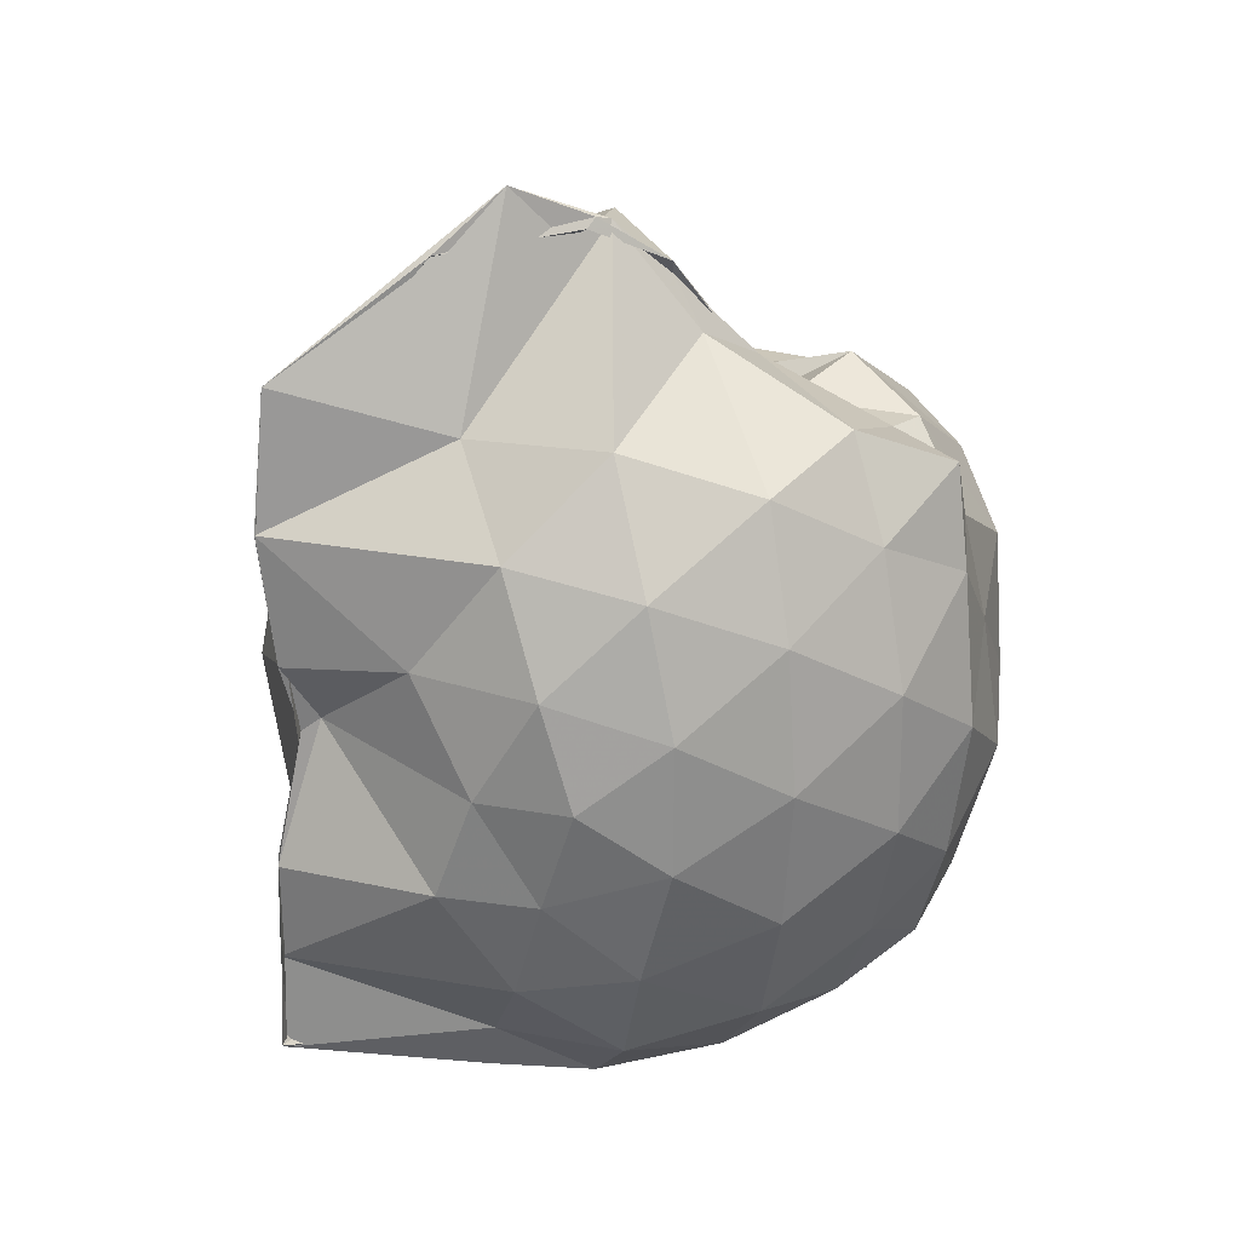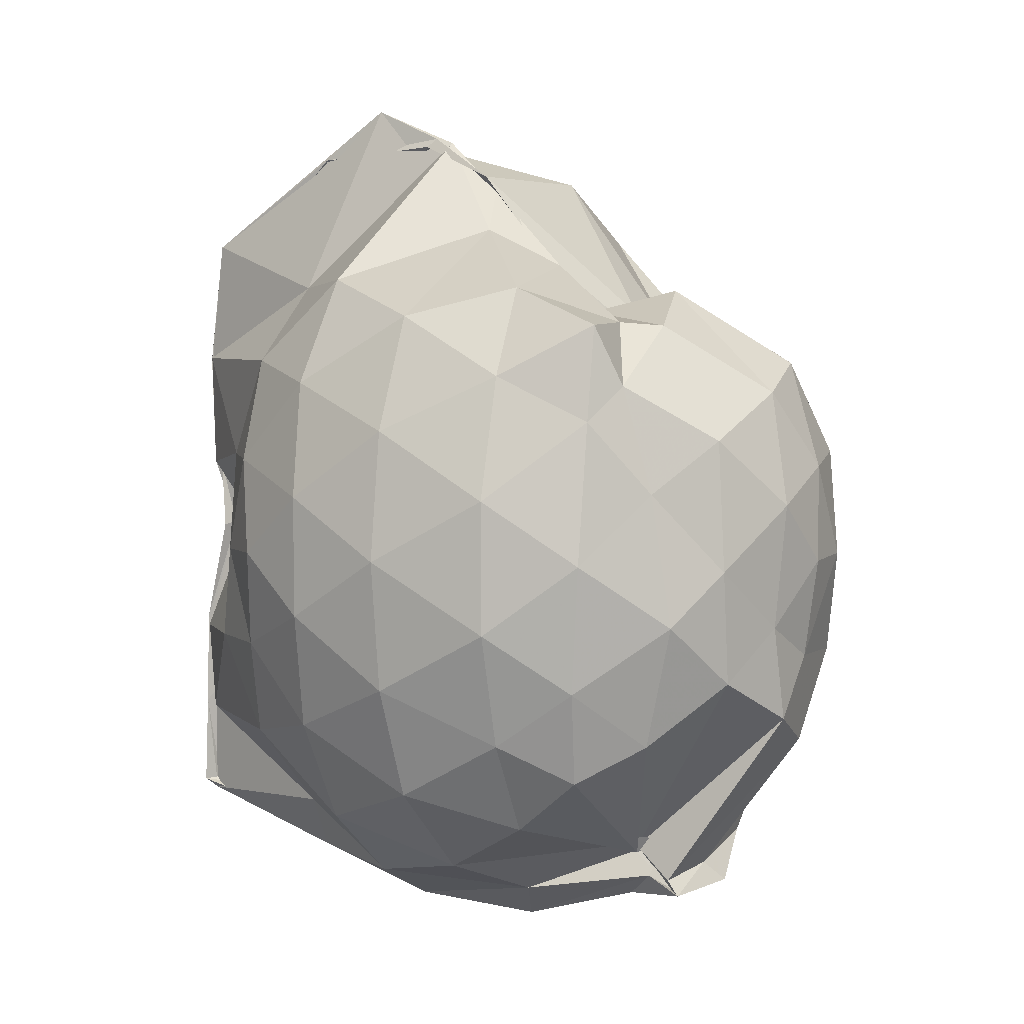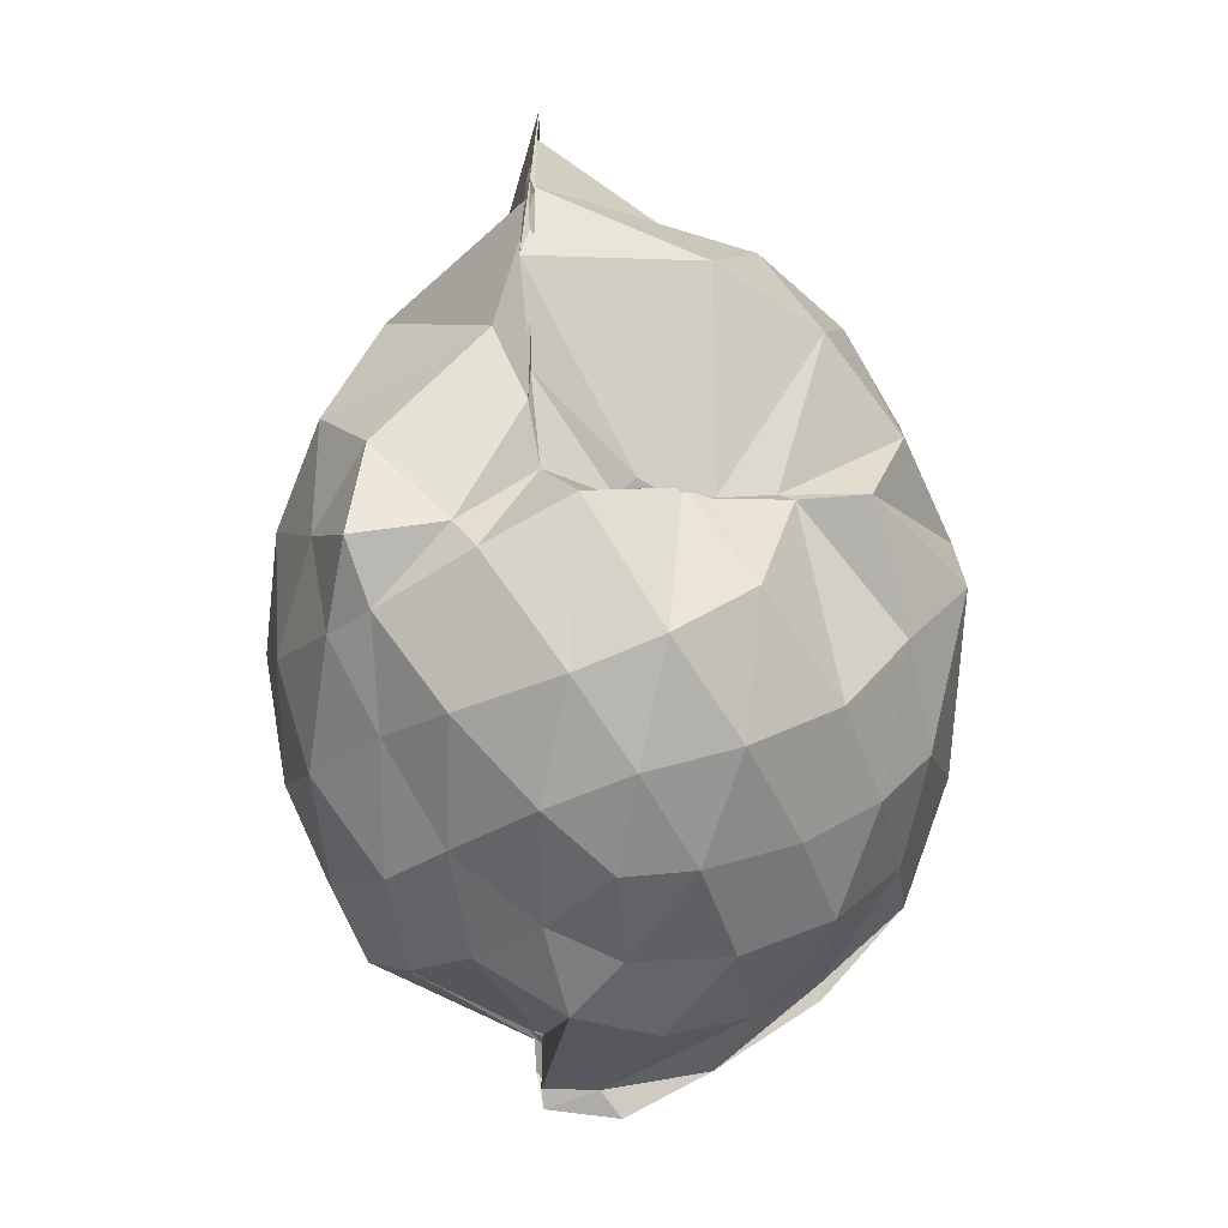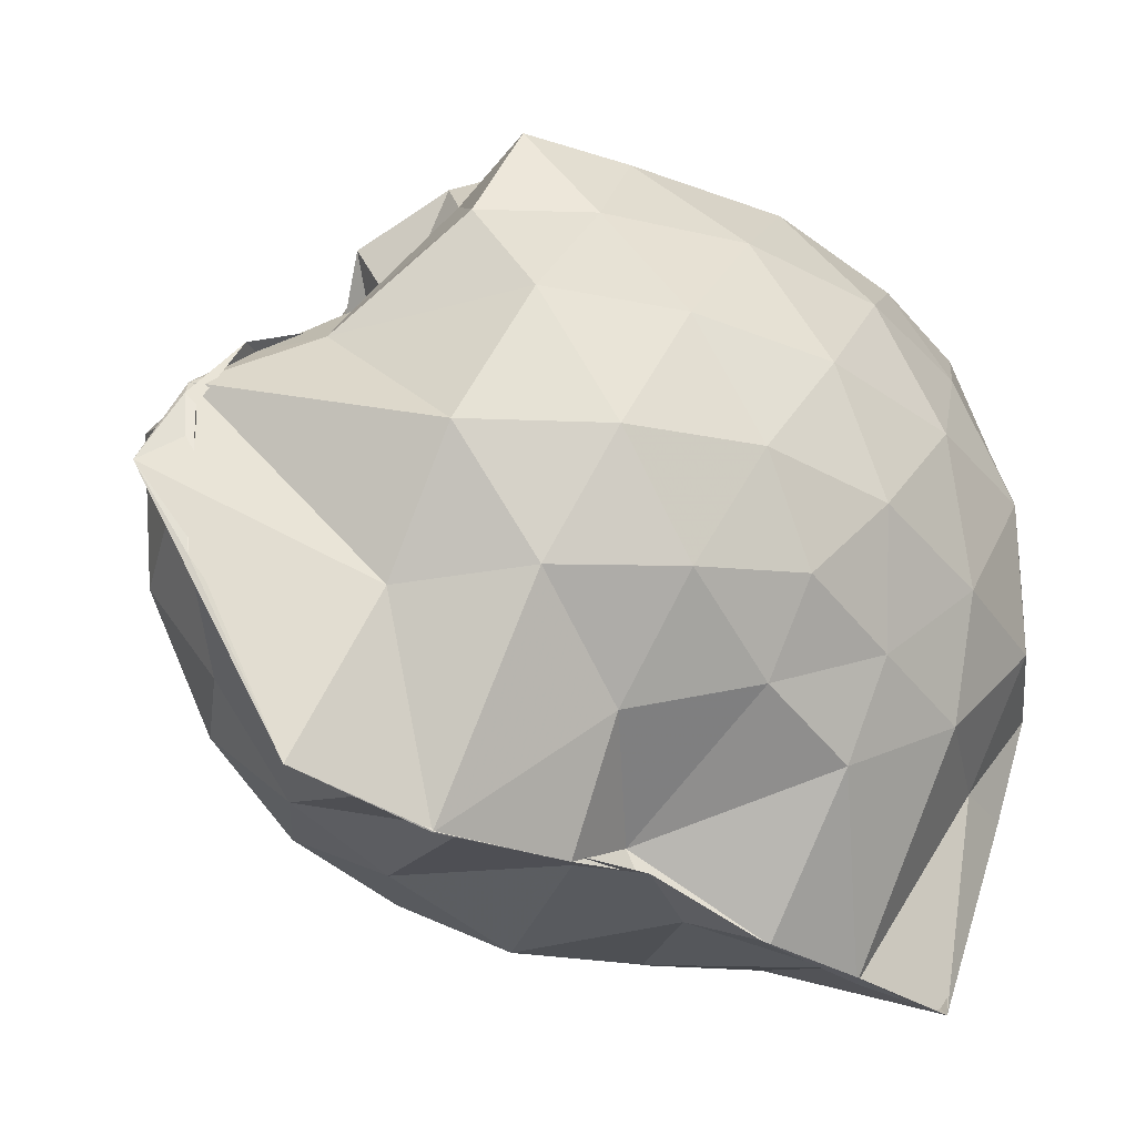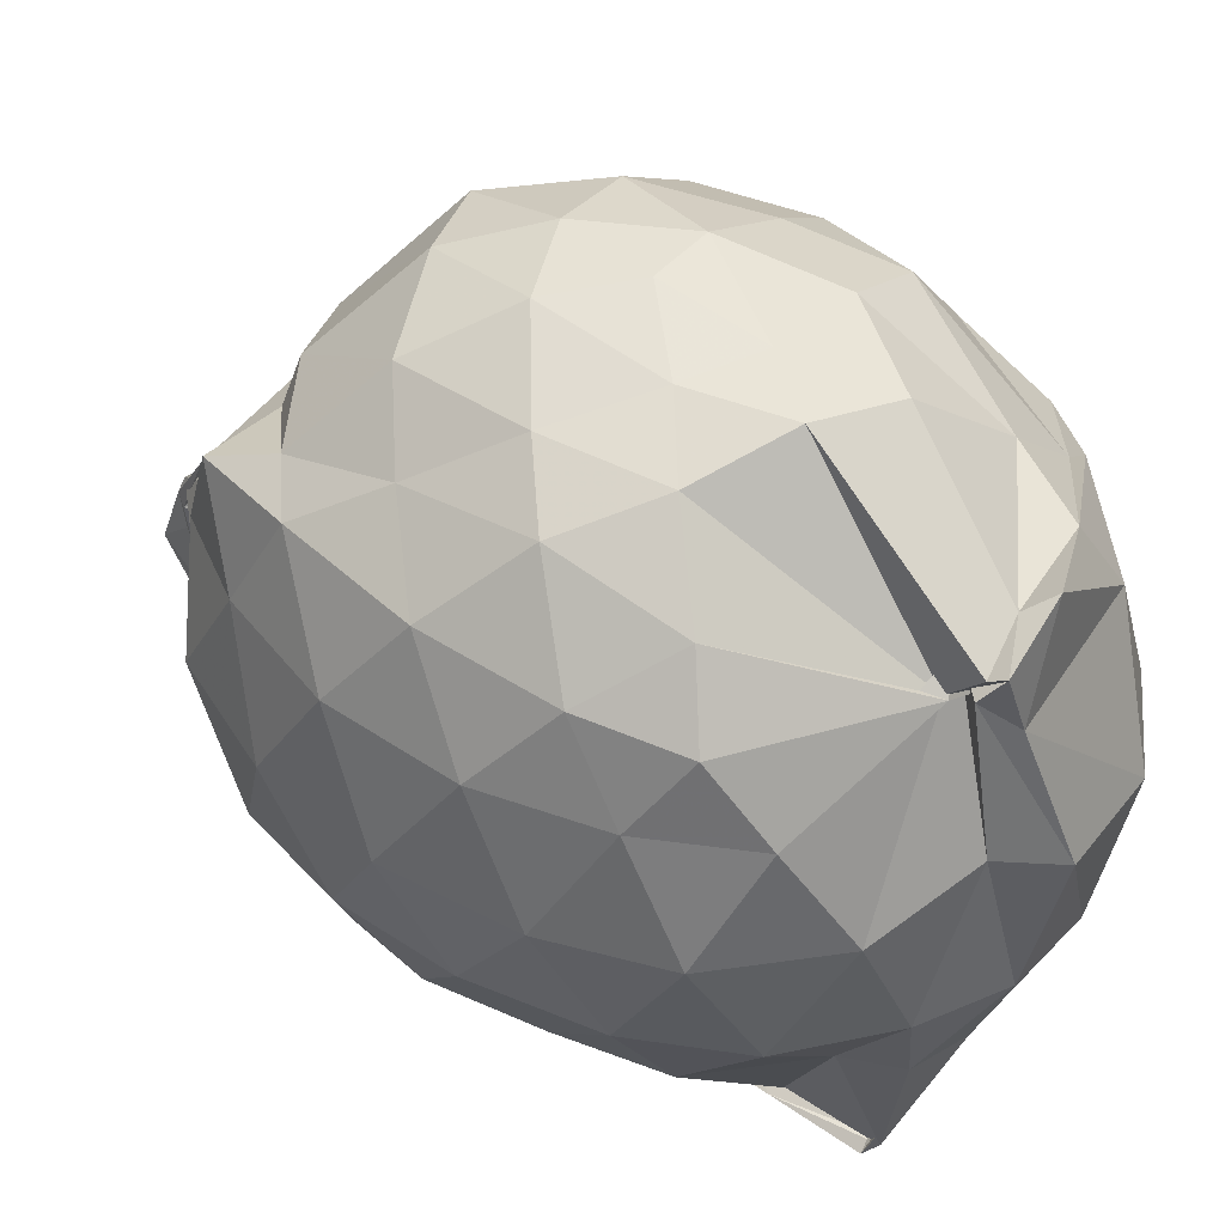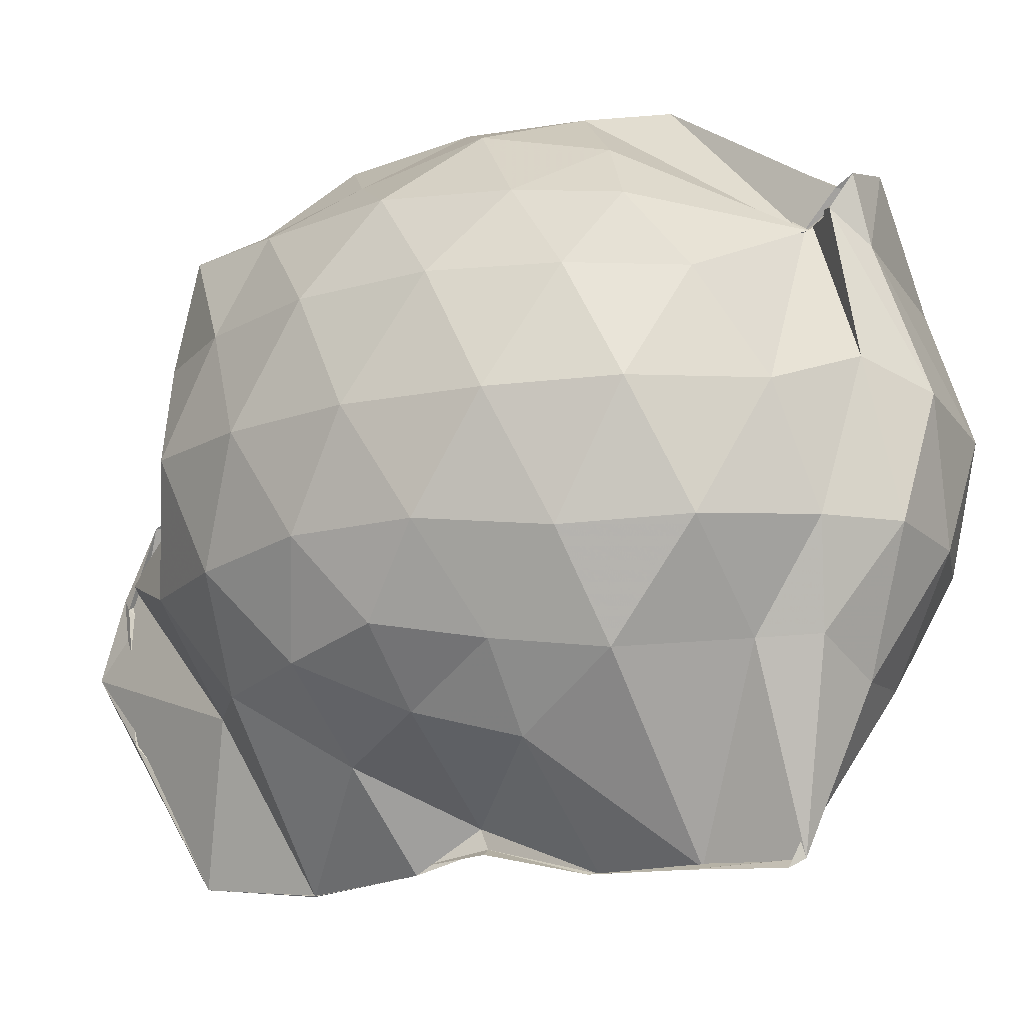
<metadata>
{"format":"obj","ext":"obj","renderer":"f3d","projection":"perspective","resolution":1024,"background":"white","views":[{"elev":24.7,"azim":-113.3,"up":"+Y"},{"elev":3.9,"azim":-61.0,"up":"+Y"},{"elev":30.2,"azim":-0.8,"up":"+Y"},{"elev":-36.7,"azim":-125.2,"up":"+Z"},{"elev":45.6,"azim":-52.0,"up":"+Z"},{"elev":-14.4,"azim":-58.1,"up":"+Z"}]}
</metadata>
<code>
v -0.8183 -0.1316 1.011
v -1.021 -0.08499 -0.8096
v -0.09758 -0.105 0.583
v -0.1617 0.189 0.5615
v -0.4188 0.4944 0.471
v -0.606 0.4968 0.4661
v -0.665 0.486 0.4688
v -0.8164 0.4958 0.4493
v -0.9789 0.5415 0.4052
v -1.169 0.5096 0.5841
v -1.399 0.4998 0.6258
v -1.448 0.2528 0.6316
v -1.506 -0.1111 0.6356
v -1.476 -0.4427 0.6032
v -1.402 -0.6874 0.5727
v -0.9989 -0.9434 0.5586
v -0.9643 -1.041 0.644
v -0.9907 -1.055 0.6778
v -0.8009 -1.038 0.7349
v -0.5821 -0.9423 0.6765
v -0.3226 -0.7701 0.5606
v -0.1557 -0.3923 0.6146
v -0.009213 0.2145 0.3758
v -0.2479 0.5008 0.4585
v -0.4579 0.5044 0.4662
v -0.5906 0.4976 0.4548
v -0.7657 0.5362 0.4412
v -0.9997 0.7095 0.2555
v -1.005 0.6699 0.3193
v -1.361 0.5993 0.3798
v -1.495 0.369 0.393
v -1.591 0.05239 0.4018
v -1.593 -0.291 0.4046
v -1.503 -0.5887 0.3963
v -1.36 -0.8326 0.3877
v -0.9287 -0.9119 0.624
v -1.008 -1.002 0.599
v -0.9398 -1.072 0.5141
v -0.483 -1.004 0.4832
v -0.3214 -0.8036 0.5853
v -0.122 -0.6106 0.4759
v -0.01668 -0.3236 0.3477
v -0.01939 0.2128 0.1643
v -0.1546 0.5201 0.2207
v -0.3404 0.7607 0.1711
v -0.5951 0.9213 0.1409
v -1.024 0.9197 0.09617
v -0.9932 0.8798 0.1113
v -1.087 0.7681 0.142
v -1.49 0.5252 0.1144
v -1.608 0.2267 0.1094
v -1.652 -0.1094 0.1105
v -1.61 -0.4495 0.1089
v -1.504 -0.7411 0.1156
v -1.27 -0.9735 0.132
v -1.023 -1.074 0.2304
v -0.8789 -1.183 0.1628
v -0.5789 -1.157 0.1236
v -0.3379 -1.001 0.1241
v -0.146 -0.751 0.124
v -0.01285 -0.4529 0.146
v 0.02887 -0.09188 0.01472
v -0.117 0.366 -0.1412
v -0.2651 0.6254 -0.1456
v -0.472 0.815 -0.1535
v -1.011 1.011 -0.1031
v -1 1.033 -0.0769
v -0.988 1.021 -0.03399
v -1.35 0.6285 -0.1856
v -1.531 0.3494 -0.1873
v -1.611 0.04781 -0.1576
v -1.608 -0.2689 -0.1578
v -1.516 -0.5753 -0.1934
v -1.385 -0.8455 -0.1762
v -1.167 -1.035 -0.1572
v -0.9685 -1.14 -0.1444
v -0.7304 -1.144 -0.1642
v -0.4657 -1.04 -0.1616
v -0.2568 -0.8573 -0.1437
v -0.1002 -0.5979 -0.1374
v -0.04105 -0.2771 -0.1408
v -0.03789 0.05417 -0.1377
v -0.2433 0.4519 -0.3505
v -0.4051 0.6084 -0.4157
v -0.6532 0.7372 -0.4541
v -0.9925 0.9885 -0.456
v -0.9816 1.12 -0.2749
v -1.113 0.6151 -0.4419
v -1.345 0.4082 -0.4431
v -1.478 0.1387 -0.413
v -1.538 -0.1127 -0.3599
v -1.459 -0.3714 -0.4069
v -1.371 -0.6279 -0.4389
v -1.153 -0.8608 -0.4066
v -1.094 -0.999 -0.4007
v -0.8985 -1.017 -0.4788
v -0.6435 -0.9623 -0.4537
v -0.4038 -0.8323 -0.4132
v -0.2395 -0.6736 -0.3536
v -0.1682 -0.4276 -0.4177
v -0.1427 -0.1102 -0.4255
v -0.1707 0.2062 -0.4113
v -0.2256 -0.1086 0.7612
v -0.321 0.1573 0.7864
v -0.5082 0.4355 0.7436
v -0.6669 0.51 0.4389
v -0.8936 0.5981 0.6178
v -1.112 0.5008 0.685
v -1.345 0.3436 0.681
v -1.332 0.06624 0.7568
v -1.333 -0.2747 0.8133
v -1.296 -0.5942 0.7273
v -0.9944 -0.9266 0.5572
v -0.9952 -1.013 0.6505
v -0.8533 -0.9836 0.6935
v -0.4945 -0.7442 0.722
v -0.323 -0.3842 0.8275
v -0.4104 -0.1309 0.8889
v -0.5443 0.1531 0.937
v -0.7084 0.4013 0.8826
v -0.9173 0.3237 0.9154
v -1.175 0.2012 0.8741
v -1.187 -0.1393 0.8963
v -1.141 -0.4369 0.8886
v -0.9237 -0.5524 0.9572
v -0.7149 -0.6395 0.9186
v -0.5491 -0.4035 0.9341
v -0.6391 -0.1242 0.9975
v -0.7737 0.1223 0.9927
v -0.9825 0.02597 0.986
v -0.981 -0.3017 0.9534
v -0.8009 -0.3928 0.9667
v -0.349 0.3633 -0.5523
v -0.5835 0.5064 -0.6306
v -0.9819 0.5832 -0.8493
v -0.9845 0.7461 -0.8385
v -0.9914 0.4145 -0.8752
v -1.229 0.142 -0.6162
v -1.378 -0.1197 -0.5331
v -1.315 -0.372 -0.6015
v -0.9939 -0.6405 -0.8721
v -0.9917 -0.8925 -0.8668
v -1.022 -0.8641 -0.8891
v -0.5832 -0.7228 -0.6279
v -0.3504 -0.5818 -0.5547
v -0.3033 -0.2894 -0.5885
v -0.3006 0.06545 -0.5904
v -0.5228 0.2258 -0.6791
v -0.9998 0.341 -0.8471
v -0.994 0.4091 -0.8737
v -1.016 0.1046 -0.8455
v -0.9842 -0.05348 -0.7439
v -1.019 -0.3908 -0.8728
v -1.024 -0.6201 -0.8779
v -0.982 -0.5714 -0.8509
v -0.515 -0.4423 -0.6722
v -0.4881 -0.1105 -0.7374
v -0.9381 0.04664 -0.7947
v -1.013 0.1131 -0.8265
v -0.9881 -0.07553 -0.7934
v -1.023 -0.3646 -0.8727
v -0.8879 -0.2693 -0.7972
f 3 23 4
f 4 23 24
f 4 24 5
f 5 24 25
f 5 25 6
f 6 25 26
f 6 26 7
f 7 26 27
f 7 27 8
f 8 27 28
f 8 28 9
f 9 28 29
f 9 29 10
f 10 29 30
f 10 30 11
f 11 30 31
f 11 31 12
f 12 31 32
f 12 32 13
f 13 32 33
f 13 33 14
f 14 33 34
f 14 34 15
f 15 34 35
f 15 35 16
f 16 35 36
f 16 36 17
f 17 36 37
f 17 37 18
f 18 37 38
f 18 38 19
f 19 38 39
f 19 39 20
f 20 39 40
f 20 40 21
f 21 40 41
f 21 41 22
f 22 41 42
f 22 42 3
f 3 42 23
f 23 43 24
f 24 43 44
f 24 44 25
f 25 44 45
f 25 45 26
f 26 45 46
f 26 46 27
f 27 46 47
f 27 47 28
f 28 47 48
f 28 48 29
f 29 48 49
f 29 49 30
f 30 49 50
f 30 50 31
f 31 50 51
f 31 51 32
f 32 51 52
f 32 52 33
f 33 52 53
f 33 53 34
f 34 53 54
f 34 54 35
f 35 54 55
f 35 55 36
f 36 55 56
f 36 56 37
f 37 56 57
f 37 57 38
f 38 57 58
f 38 58 39
f 39 58 59
f 39 59 40
f 40 59 60
f 40 60 41
f 41 60 61
f 41 61 42
f 42 61 62
f 42 62 23
f 23 62 43
f 43 63 44
f 44 63 64
f 44 64 45
f 45 64 65
f 45 65 46
f 46 65 66
f 46 66 47
f 47 66 67
f 47 67 48
f 48 67 68
f 48 68 49
f 49 68 69
f 49 69 50
f 50 69 70
f 50 70 51
f 51 70 71
f 51 71 52
f 52 71 72
f 52 72 53
f 53 72 73
f 53 73 54
f 54 73 74
f 54 74 55
f 55 74 75
f 55 75 56
f 56 75 76
f 56 76 57
f 57 76 77
f 57 77 58
f 58 77 78
f 58 78 59
f 59 78 79
f 59 79 60
f 60 79 80
f 60 80 61
f 61 80 81
f 61 81 62
f 62 81 82
f 62 82 43
f 43 82 63
f 63 83 64
f 64 83 84
f 64 84 65
f 65 84 85
f 65 85 66
f 66 85 86
f 66 86 67
f 67 86 87
f 67 87 68
f 68 87 88
f 68 88 69
f 69 88 89
f 69 89 70
f 70 89 90
f 70 90 71
f 71 90 91
f 71 91 72
f 72 91 92
f 72 92 73
f 73 92 93
f 73 93 74
f 74 93 94
f 74 94 75
f 75 94 95
f 75 95 76
f 76 95 96
f 76 96 77
f 77 96 97
f 77 97 78
f 78 97 98
f 78 98 79
f 79 98 99
f 79 99 80
f 80 99 100
f 80 100 81
f 81 100 101
f 81 101 82
f 82 101 102
f 82 102 63
f 63 102 83
f 103 104 118
f 104 119 118
f 104 105 119
f 105 120 119
f 105 106 120
f 106 107 120
f 107 121 120
f 107 108 121
f 108 122 121
f 108 109 122
f 109 110 122
f 110 123 122
f 110 111 123
f 111 124 123
f 111 112 124
f 112 113 124
f 113 125 124
f 113 114 125
f 114 126 125
f 114 115 126
f 115 116 126
f 116 127 126
f 116 117 127
f 117 118 127
f 117 103 118
f 118 119 128
f 119 129 128
f 119 120 129
f 120 121 129
f 121 130 129
f 121 122 130
f 122 123 130
f 123 131 130
f 123 124 131
f 124 125 131
f 125 132 131
f 125 126 132
f 126 127 132
f 127 128 132
f 127 118 128
f 133 148 134
f 134 148 149
f 134 149 135
f 135 149 150
f 135 150 136
f 136 150 137
f 137 150 151
f 137 151 138
f 138 151 152
f 138 152 139
f 139 152 140
f 140 152 153
f 140 153 141
f 141 153 154
f 141 154 142
f 142 154 143
f 143 154 155
f 143 155 144
f 144 155 156
f 144 156 145
f 145 156 146
f 146 156 157
f 146 157 147
f 147 157 148
f 147 148 133
f 148 158 149
f 149 158 159
f 149 159 150
f 150 159 151
f 151 159 160
f 151 160 152
f 152 160 153
f 153 160 161
f 153 161 154
f 154 161 155
f 155 161 162
f 155 162 156
f 156 162 157
f 157 162 158
f 157 158 148
f 3 4 103
f 103 4 104
f 4 5 104
f 104 5 105
f 5 6 105
f 105 6 106
f 6 7 106
f 7 8 106
f 106 8 107
f 8 9 107
f 107 9 108
f 9 10 108
f 108 10 109
f 10 11 109
f 11 12 109
f 109 12 110
f 12 13 110
f 110 13 111
f 13 14 111
f 111 14 112
f 14 15 112
f 15 16 112
f 112 16 113
f 16 17 113
f 113 17 114
f 17 18 114
f 114 18 115
f 18 19 115
f 19 20 115
f 115 20 116
f 20 21 116
f 116 21 117
f 21 22 117
f 117 22 103
f 22 3 103
f 83 133 84
f 84 133 134
f 84 134 85
f 85 134 135
f 85 135 86
f 86 135 136
f 86 136 87
f 87 136 88
f 88 136 137
f 88 137 89
f 89 137 138
f 89 138 90
f 90 138 139
f 90 139 91
f 91 139 92
f 92 139 140
f 92 140 93
f 93 140 141
f 93 141 94
f 94 141 142
f 94 142 95
f 95 142 96
f 96 142 143
f 96 143 97
f 97 143 144
f 97 144 98
f 98 144 145
f 98 145 99
f 99 145 100
f 100 145 146
f 100 146 101
f 101 146 147
f 101 147 102
f 102 147 133
f 102 133 83
f 128 129 1
f 129 130 1
f 130 131 1
f 131 132 1
f 132 128 1
f 159 158 2
f 160 159 2
f 161 160 2
f 162 161 2
f 158 162 2

</code>
